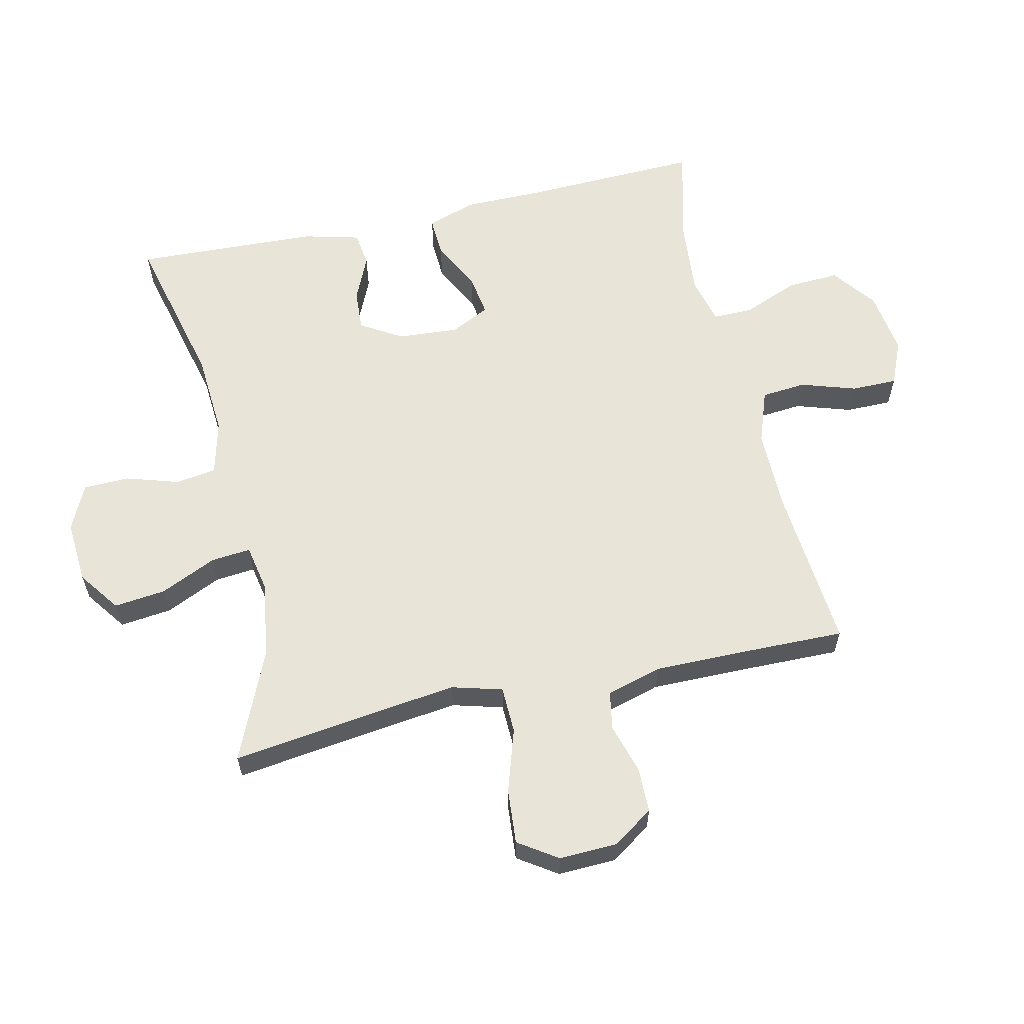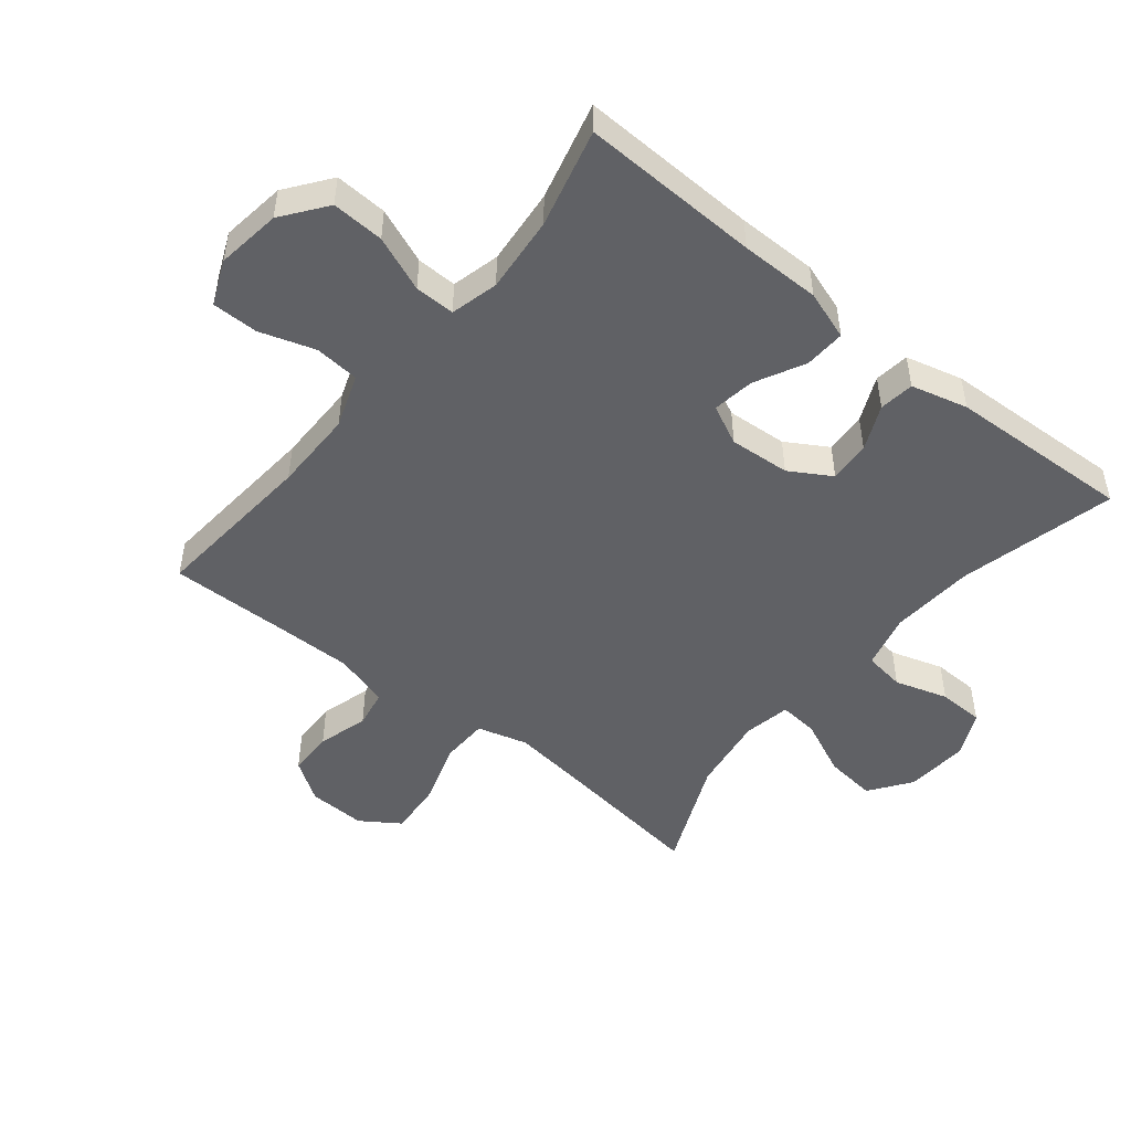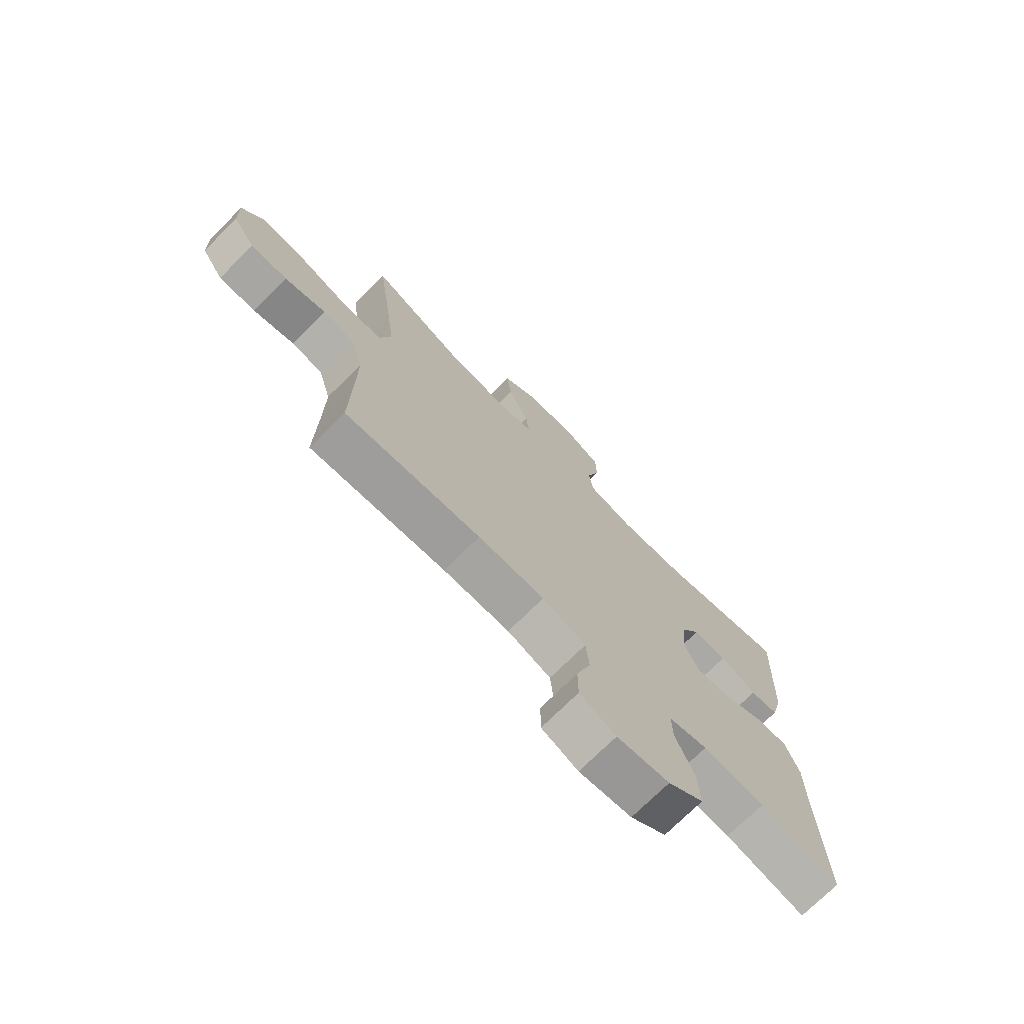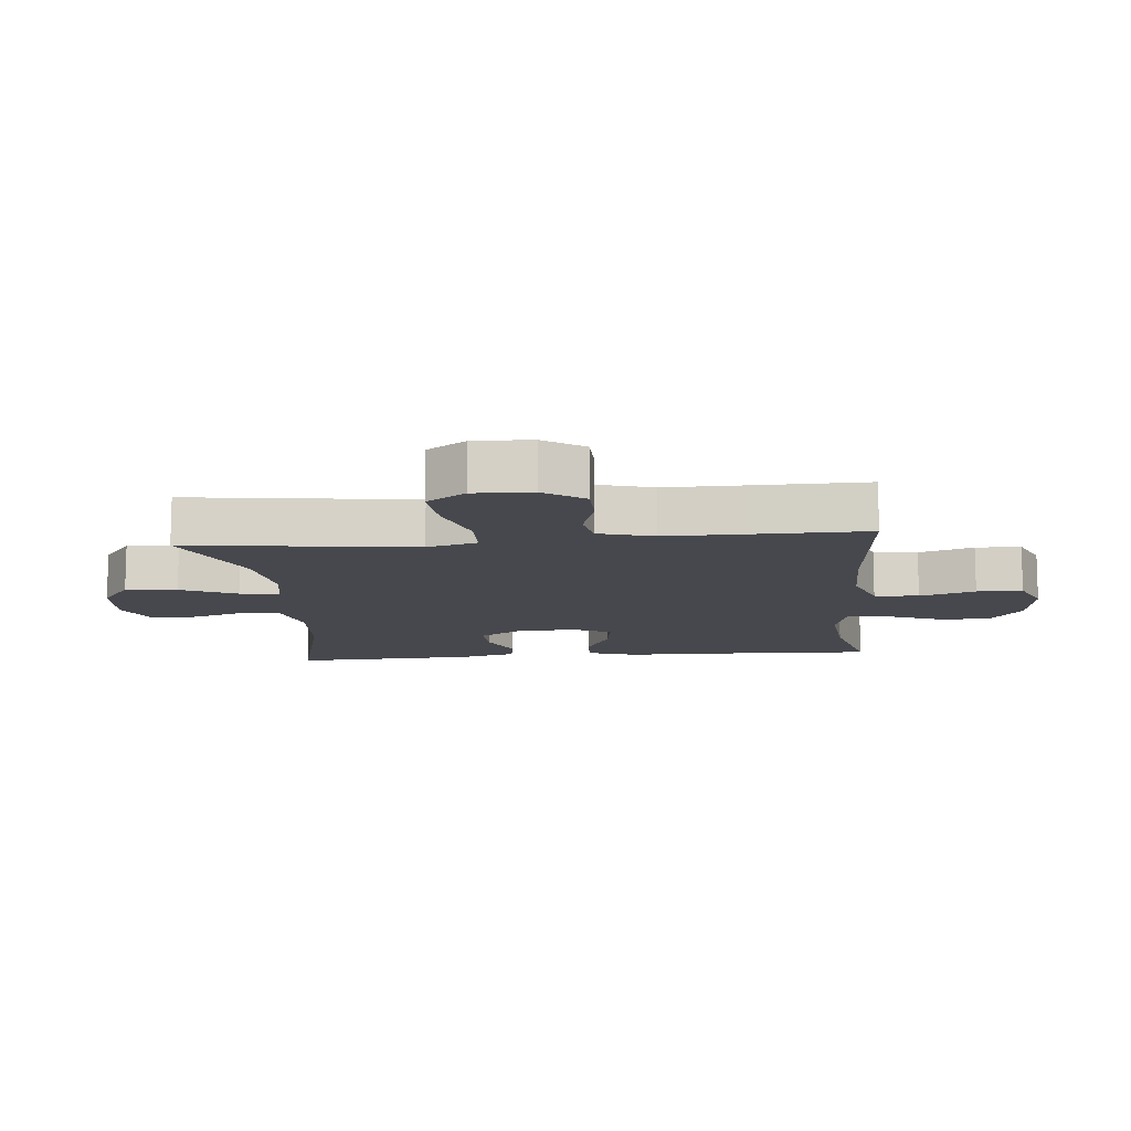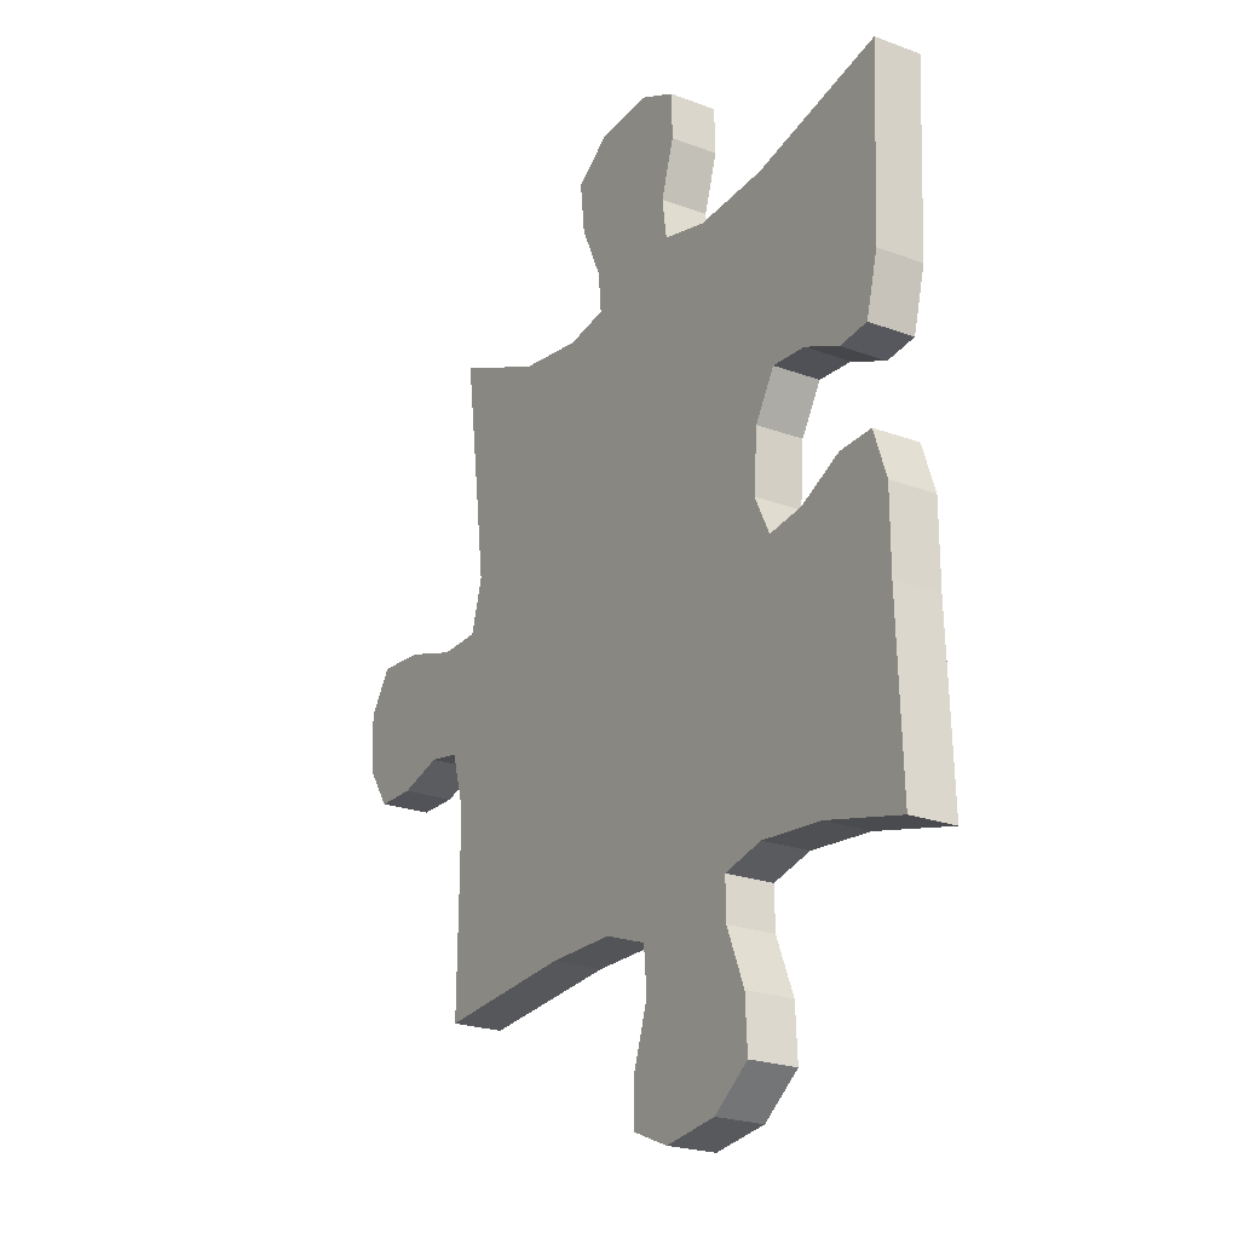
<metadata>
{"format":"obj","ext":"obj","renderer":"f3d","projection":"perspective","resolution":1024,"background":"white","views":[{"elev":60.6,"azim":77.2,"up":"+Y"},{"elev":-49.0,"azim":-129.0,"up":"+Y"},{"elev":-73.5,"azim":134.8,"up":"+Z"},{"elev":-11.7,"azim":95.3,"up":"+Y"},{"elev":-23.3,"azim":-122.1,"up":"+Z"}]}
</metadata>
<code>
v -0.5 0.07 -0.5
v -0.491 0.07 -0.22
v -0.491 0.07 -0.095
v -0.465 0.07 -0.018
v -0.401 0.07 -0.021
v -0.323 0.07 -0.061
v -0.257 0.07 -0.071
v -0.227 0.07 -0.009
v -0.234 0.07 0.086
v -0.273 0.07 0.151
v -0.338 0.07 0.147
v -0.409 0.07 0.115
v -0.464 0.07 0.122
v -0.487 0.07 0.211
v -0.5 0.07 0.5
v -0.253 0.07 0.44
v -0.122 0.07 0.431
v -0.035 0.07 0.453
v -0.026 0.07 0.517
v -0.052 0.07 0.6
v -0.05 0.07 0.672
v 0.021 0.07 0.706
v 0.121 0.07 0.699
v 0.186 0.07 0.652
v 0.177 0.07 0.571
v 0.137 0.07 0.483
v 0.131 0.07 0.42
v 0.205 0.07 0.406
v 0.326 0.07 0.424
v 0.5 0.07 0.5
v 0.469 0.07 0.263
v 0.454 0.07 0.141
v 0.476 0.07 0.062
v 0.55 0.07 0.06
v 0.65 0.07 0.092
v 0.736 0.07 0.099
v 0.777 0.07 0.038
v 0.774 0.07 -0.053
v 0.731 0.07 -0.117
v 0.66 0.07 -0.118
v 0.581 0.07 -0.095
v 0.521 0.07 -0.106
v 0.496 0.07 -0.193
v 0.497 0.07 -0.32
v 0.5 0.07 -0.5
v 0.239 0.07 -0.478
v 0.111 0.07 -0.478
v 0.027 0.07 -0.508
v 0.021 0.07 -0.578
v 0.049 0.07 -0.665
v 0.049 0.07 -0.737
v -0.021 0.07 -0.767
v -0.122 0.07 -0.753
v -0.191 0.07 -0.701
v -0.187 0.07 -0.619
v -0.152 0.07 -0.532
v -0.151 0.07 -0.469
v -0.226 0.07 -0.45
v -0.346 0.07 -0.461
v -0.5 0 -0.5
v -0.491 0 -0.22
v -0.491 0 -0.095
v -0.465 0 -0.018
v -0.401 0 -0.021
v -0.323 0 -0.061
v -0.257 0 -0.071
v -0.227 0 -0.009
v -0.234 0 0.086
v -0.273 0 0.151
v -0.338 0 0.147
v -0.409 0 0.115
v -0.464 0 0.122
v -0.487 0 0.211
v -0.5 0 0.5
v -0.253 0 0.44
v -0.122 0 0.431
v -0.035 0 0.453
v -0.026 0 0.517
v -0.052 0 0.6
v -0.05 0 0.672
v 0.021 0 0.706
v 0.121 0 0.699
v 0.186 0 0.652
v 0.177 0 0.571
v 0.137 0 0.483
v 0.131 0 0.42
v 0.205 0 0.406
v 0.326 0 0.424
v 0.5 0 0.5
v 0.469 0 0.263
v 0.454 0 0.141
v 0.476 0 0.062
v 0.55 0 0.06
v 0.65 0 0.092
v 0.736 0 0.099
v 0.777 0 0.038
v 0.774 0 -0.053
v 0.731 0 -0.117
v 0.66 0 -0.118
v 0.581 0 -0.095
v 0.521 0 -0.106
v 0.496 0 -0.193
v 0.497 0 -0.32
v 0.5 0 -0.5
v 0.239 0 -0.478
v 0.111 0 -0.478
v 0.027 0 -0.508
v 0.021 0 -0.578
v 0.049 0 -0.665
v 0.049 0 -0.737
v -0.021 0 -0.767
v -0.122 0 -0.753
v -0.191 0 -0.701
v -0.187 0 -0.619
v -0.152 0 -0.532
v -0.151 0 -0.469
v -0.226 0 -0.45
v -0.346 0 -0.461
f 53 54 55 56
f 53 56 57
f 52 53 57
f 49 50 51 52
f 48 49 52 57
f 47 48 57 58
f 44 45 46
f 43 44 46 47
f 42 43 47 58
f 38 39 40 41
f 38 41 42
f 37 38 42
f 34 35 36 37
f 33 34 37 42
f 32 33 42 58
f 29 30 31
f 28 29 31 32
f 27 28 32 58
f 23 24 25 26
f 19 20 21 22
f 18 19 22 23
f 13 14 15 16
f 11 12 13 16
f 10 11 16 17
f 9 10 17 18
f 3 4 5 6
f 2 3 6 7
f 59 1 2 7
f 58 59 7 8
f 27 58 8
f 18 23 26 27
f 8 9 18 27
f 115 114 113 112
f 116 115 112
f 116 112 111
f 111 110 109 108
f 116 111 108 107
f 117 116 107 106
f 105 104 103
f 106 105 103 102
f 117 106 102 101
f 100 99 98 97
f 101 100 97
f 101 97 96
f 96 95 94 93
f 101 96 93 92
f 117 101 92 91
f 90 89 88
f 91 90 88 87
f 117 91 87 86
f 85 84 83 82
f 81 80 79 78
f 82 81 78 77
f 75 74 73 72
f 75 72 71 70
f 76 75 70 69
f 77 76 69 68
f 65 64 63 62
f 66 65 62 61
f 66 61 60 118
f 67 66 118 117
f 67 117 86
f 86 85 82 77
f 86 77 68 67
f 1 60 61 2
f 2 61 62 3
f 3 62 63 4
f 4 63 64 5
f 5 64 65 6
f 6 65 66 7
f 7 66 67 8
f 8 67 68 9
f 9 68 69 10
f 10 69 70 11
f 11 70 71 12
f 12 71 72 13
f 13 72 73 14
f 14 73 74 15
f 15 74 75 16
f 16 75 76 17
f 17 76 77 18
f 18 77 78 19
f 19 78 79 20
f 20 79 80 21
f 21 80 81 22
f 22 81 82 23
f 23 82 83 24
f 24 83 84 25
f 25 84 85 26
f 26 85 86 27
f 27 86 87 28
f 28 87 88 29
f 29 88 89 30
f 30 89 90 31
f 31 90 91 32
f 32 91 92 33
f 33 92 93 34
f 34 93 94 35
f 35 94 95 36
f 36 95 96 37
f 37 96 97 38
f 38 97 98 39
f 39 98 99 40
f 40 99 100 41
f 41 100 101 42
f 42 101 102 43
f 43 102 103 44
f 44 103 104 45
f 45 104 105 46
f 46 105 106 47
f 47 106 107 48
f 48 107 108 49
f 49 108 109 50
f 50 109 110 51
f 51 110 111 52
f 52 111 112 53
f 53 112 113 54
f 54 113 114 55
f 55 114 115 56
f 56 115 116 57
f 57 116 117 58
f 58 117 118 59
f 59 118 60 1

</code>
